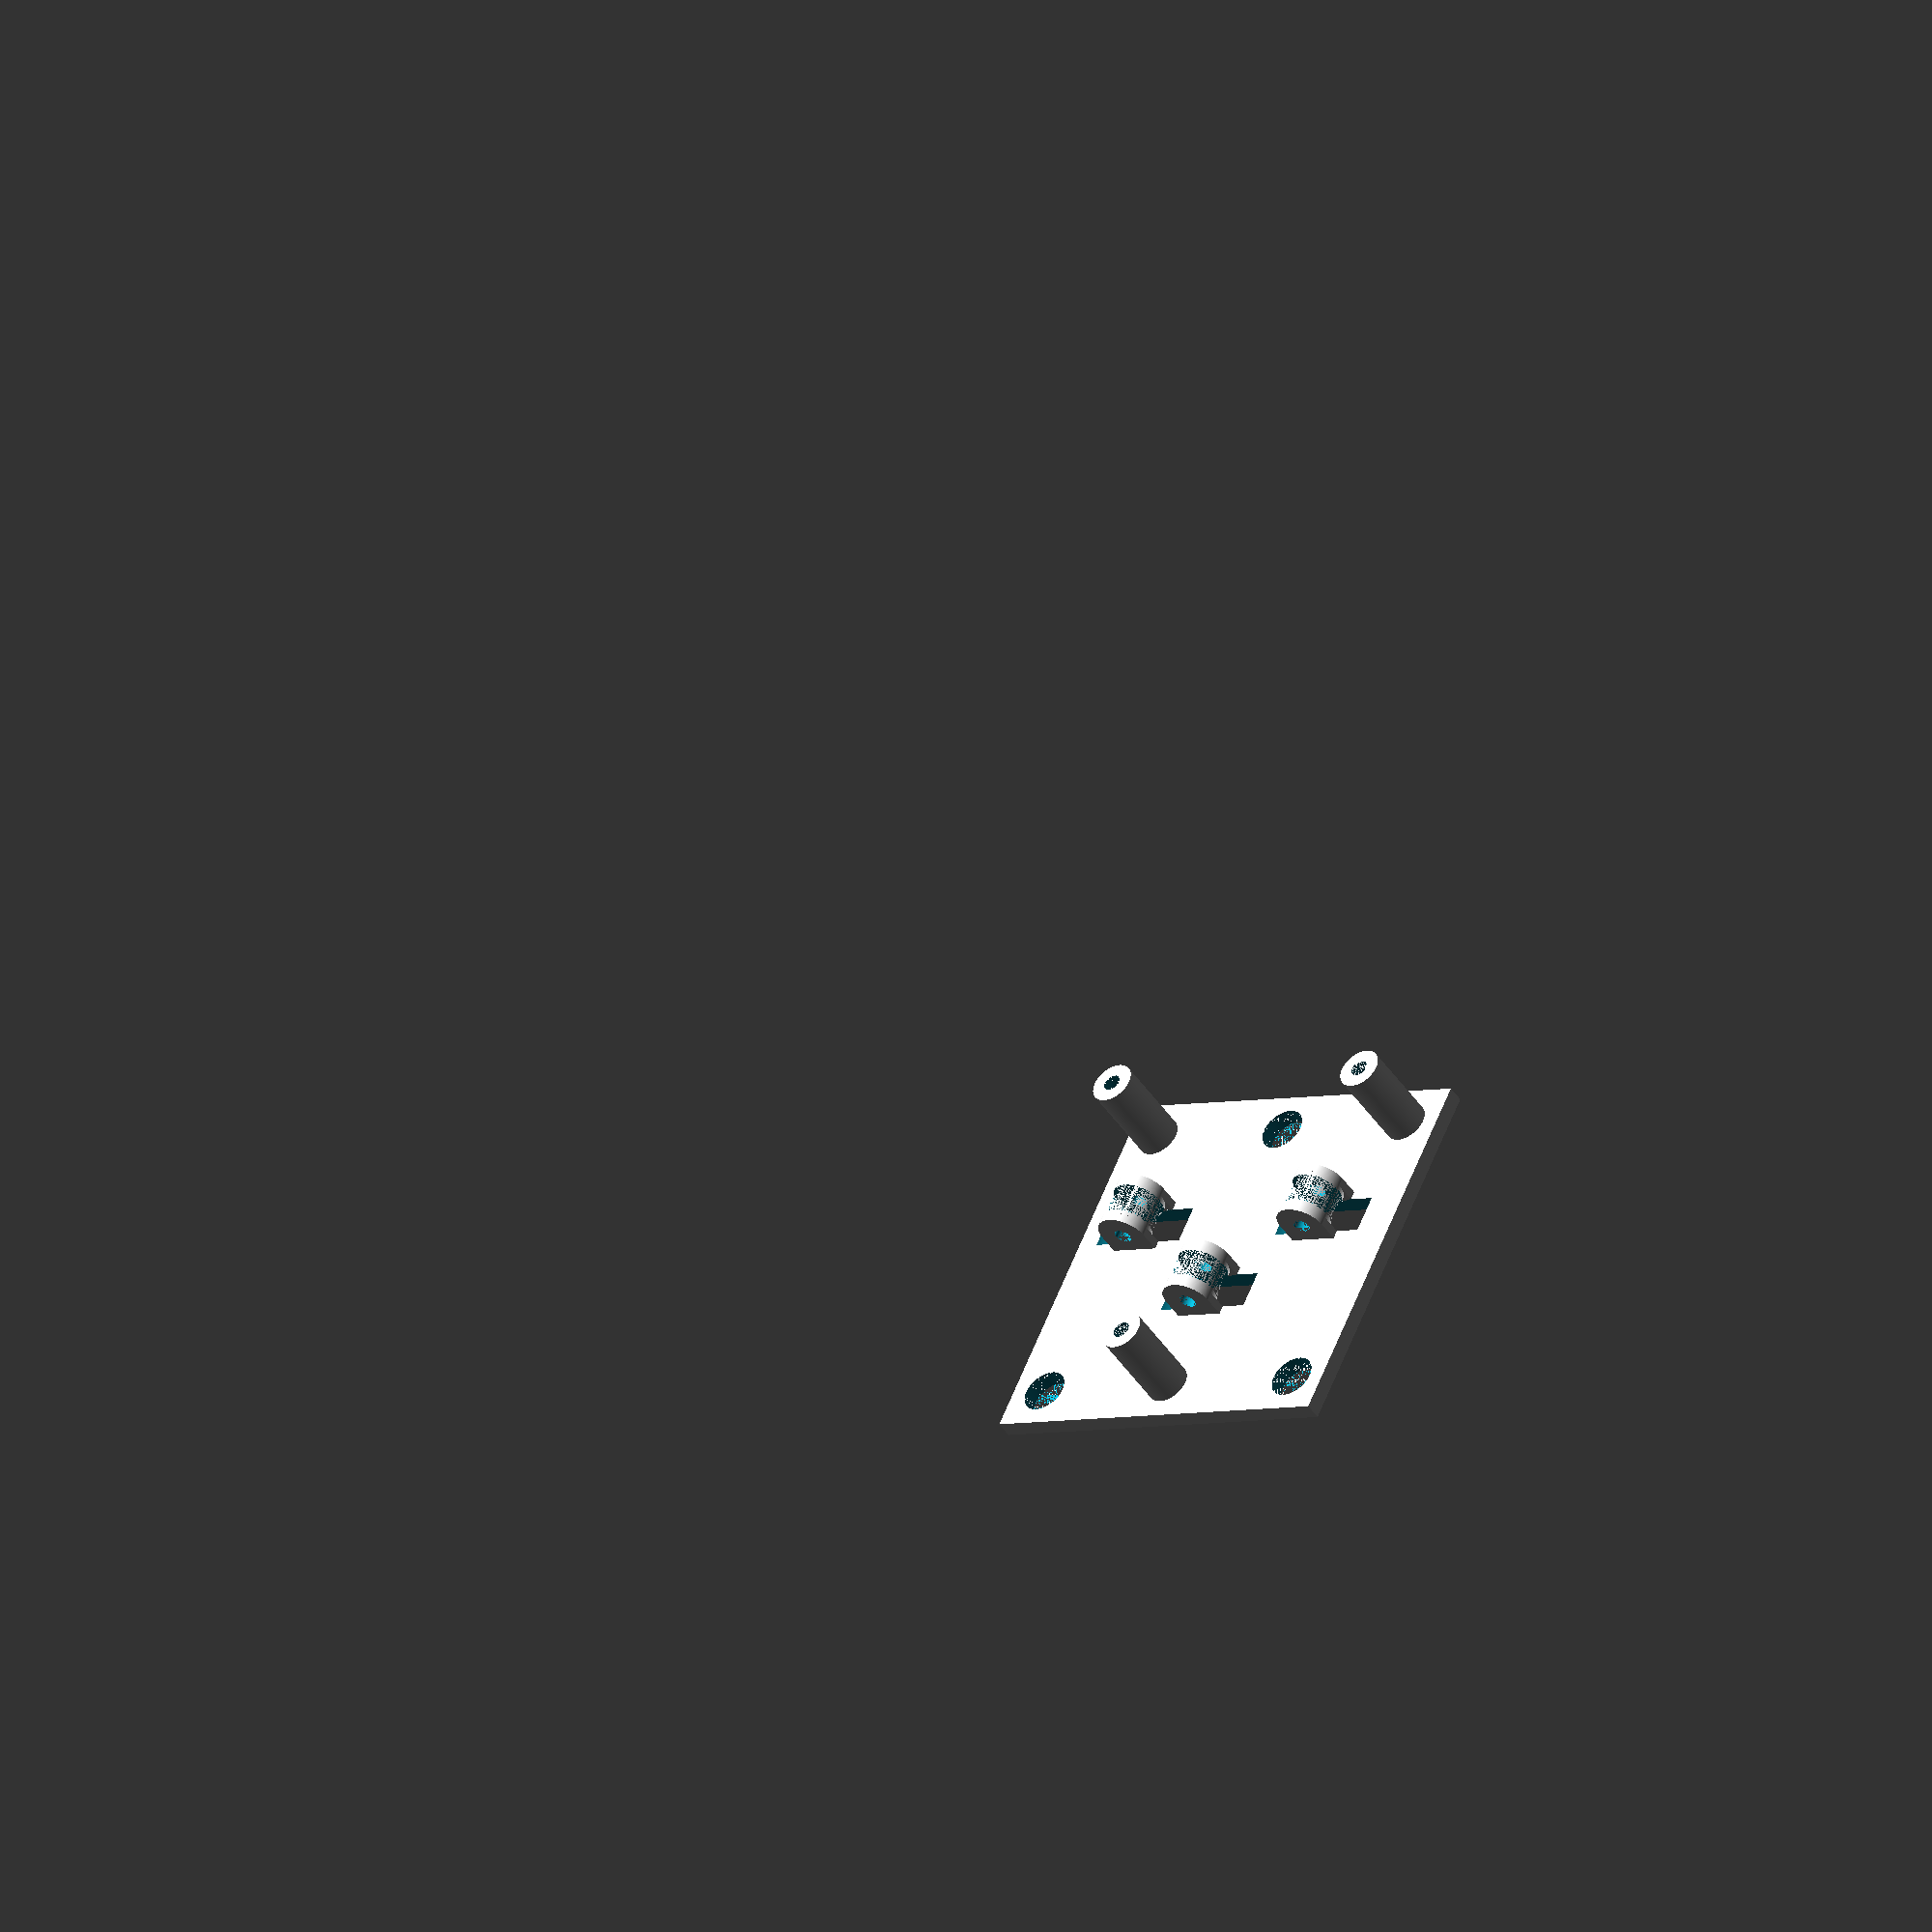
<openscad>
//Designed for diy Item-profile camera slider
//never used
$fa=1/1;
$fs=0.1/1;
part="lower_plate"; //[upper_plate,eccentric,post,lower_plate, all]
bissl=0.01;
air=0.5;

//bearing
bearing_h=7;
id=8;
od=22;
//eccentric
nut_d=18;
//nut_h=10;
lip_h=1;
lip_w=2;
offset=2;
//hardware
item=50;
dd=15; //driving distance
free_space=2; // distance from rail
nut_h=dd-bearing_h/2-lip_h+free_space;
bolt_d=4;
//plate
h=4;
d=10;
x=item+od;
wall=2;

module plate() {
  difference() {
    union() {
      cube([x+d+2*h,x+d+2*h,h]);
      for (trans=[[h+d/2,x/2+d/2+h,free_space+h-od-4],[x+d/2+h,h+d/2,free_space+h-od-4],[x+d/2+h,x+d/2+h,free_space+h-od-4]]) translate(trans)
        cylinder(d=d,h=od+4-free_space-h);
    }
    translate([x+d/2+h,x/2+d/2+h,-bissl]) cylinder(h=h+2*bissl,d=d+air);
    translate([h+d/2,h+d/2,-bissl]) cylinder(h=h+2*bissl,d=d+air);
    translate([h+d/2,x+d/2+h,-bissl]) cylinder(h=h+2*bissl,d=d+air);
    for (trans=[[item-dd+od/2+d/2+h,od/2+2+h,0],[dd+od/2+d/2+h,x/2+d/2+h,0],[item-dd+od/2+d/2+h,x+d+h-od/2-2-h,0]])
      translate(trans) translate([0,0,h-od/2+free_space]) rotate([0,90,0]) cylinder(d=od+4,h=bearing_h+2*lip_h,center=true);
    for (trans=[[h+d/2,x/2+d/2+h,-od+free_space],[x+d/2+h,h+d/2,-od+free_space],[x+d/2+h,x+d/2+h,-od+free_space]]) translate(trans)
      translate([0,0,-bissl])cylinder(d=bolt_d,h=+od-free_space+h+2*bissl);
  }
  for (trans=[[item-dd+od/2+d/2+h,od/2+2+h,0],[dd+od/2+d/2+h,x/2+d/2+h,0],[item-dd+od/2+d/2+h,x+d+h-od/2-2-h,0]])
        translate(trans)bearing_holder(bearing_h=bearing_h,id=id,od=od,h=h-od/2+free_space,wall=wall,lip_h=lip_h,lip_w=lip_w);
}

module upper_plate() {
  difference() {
    cube([x+d+2*h,x+d+2*h,h]);
    for (trans=[[h+d/2,x/2+d/2+h,-bissl],[x+d/2+h,h+d/2,-bissl],[x+d/2+h,x+d/2+h,-bissl]])
      translate(trans) cylinder(d=bolt_d,h=h+2*bissl);
    translate([x/2+d/2+h,x/2+d/2+h,-bissl])cylinder(d=8,h=h+2*bissl);
  }
}

module bearing_holder(bearing_h=7,id=8,od=22,h=-10,wall=2,lip_h=1,lip_w=2,bolt_d=bolt_d) {
  difference() {
    intersection() {
      union() {
        translate([bearing_h/2+lip_h,0,0]) hull() {
          translate([0,0,h])rotate([0,90,0]) cylinder(d=id+2*lip_w,h=wall);
          translate([wall/2,0,0])cube([wall,max(id+2*lip_w,abs(2*h)),bissl],center=true);
        }
        translate([-bearing_h/2-lip_h-wall,0,0])hull() {
          translate([0,0,h])rotate([0,90,0]) cylinder(d=id+2*lip_w,h=wall);
          translate([wall/2,0,0])cube([wall,max(id+2*lip_w,abs(2*h)),bissl],center=true);
        }
        translate([0,0,h]) rotate([0,90,0]) cylinder(d=id+2*lip_w,h=bearing_h+2*lip_h,center=true);
      }
      translate([0,0,-5*od])cube([10*od,10*od,10*od],center=true);
    }
    translate([0,0,h]) rotate([0,90,0]) cylinder(d=id+2*lip_w+bissl,h=bearing_h,center=true);
    translate([0,0,h]) rotate([0,90,0]) cylinder(d=bolt_d,h=bearing_h+2*lip_h+2*wall+bissl,center=true);
  }
}

module eccentric(nut_d=18,nut_h=10,bolt_d=4,bearing_h=7,id=8,od=22,lip_h=1, lip_w=2,offset=2,h=4,d=10) {
  difference() {
    union() {
      cylinder($fn=6, h=nut_h, d=nut_d);
      translate([offset,0,nut_h])cylinder(d=id+2*lip_w,h=lip_h);
      translate([offset,0,nut_h+lip_h])cylinder(d=id,h=bearing_h);
      translate([0,0,-h])cylinder(d=d,h=h);
      if (part=="all") color([0,1,1]) translate([offset,0,nut_h+lip_h]) difference() {
        cylinder(d=od,h=bearing_h-bissl);
        translate([0,0,-bissl])cylinder(d=id,h=bearing_h+bissl);
  }
    }
  translate([offset,0,-h-bissl])cylinder(d=bolt_d,h=nut_h+lip_h+bearing_h+h+2*bissl);
  }
}
module post(nut_d=18,nut_h=10,bolt_d=4,bearing_h=7,id=8,od=22,lip_h=1, lip_w=2,h=4,d=10) {
  difference() {
    union() {
      cylinder(d=id+2*lip_w,h=lip_h+nut_h);
      translate([0,0,nut_h+lip_h])cylinder(d=id,h=bearing_h);
      translate([0,0,-h])cylinder(d=d,h=h);
        if (part=="all") color([0,1,1]) translate([0,0,nut_h+lip_h]) difference() {
          cylinder(d=od,h=bearing_h-bissl);
          translate([0,0,-bissl])cylinder(d=id,h=bearing_h+bissl);
  }
    }
  translate([0,0,-h-bissl])cylinder(d=bolt_d,h=nut_h+lip_h+bearing_h+h+2*bissl);
  }
}

if (part=="all") {
  translate([0,0,-h])plate();
  translate([x+d/2+h,x/2+d/2+h,0]) eccentric(nut_d=nut_d,nut_h=nut_h,bolt_d=bolt_d,bearing_h=bearing_h,id=id,od=od,lip_h=lip_h, lip_w=lip_w,offset=offset,h=h,d=d);
  translate([h+d/2,h+d/2,0]) post(nut_d=nut_d,nut_h=nut_h,bolt_d=bolt_d,bearing_h=bearing_h,id=id,od=od,lip_h=lip_h, lip_w=lip_w,h=h,d=d);
  translate([h+d/2,x+d/2+h,0]) post(nut_d=nut_d,nut_h=nut_h,bolt_d=bolt_d,bearing_h=bearing_h,id=id,od=od,lip_h=lip_h, lip_w=lip_w,h=h,d=d);
  translate([0,0,free_space-h-od-2])upper_plate();
  for (trans=[[item-dd+od/2+d/2+h,od/2+2+h,-od/2+free_space],[dd+od/2+d/2+h,x/2+d/2+h,-od/2+free_space],[item-dd+od/2+d/2+h,x+d+h-od/2-2-h,-od/2+free_space]])
    translate(trans) rotate([0,90,0]) color([0,1,1])cylinder(d=od,h=bearing_h,center=true);

}
if (part=="upper_plate") {
  upper_plate();
}
if (part=="lower_plate") {
  rotate([180,0,0])plate();
}
if (part=="eccentric") {
  eccentric(nut_d=nut_d,nut_h=nut_h,bolt_d=bolt_d,bearing_h=bearing_h,id=id,od=od,lip_h=lip_h, lip_w=lip_w,offset=offset,h=h,d=d);
  }
if (part=="post") {
  post(nut_d=nut_d,nut_h=nut_h,bolt_d=bolt_d,bearing_h=bearing_h,id=id,od=od,lip_h=lip_h, lip_w=lip_w,h=h,d=d);
}

</openscad>
<views>
elev=45.4 azim=294.8 roll=31.7 proj=o view=solid
</views>
